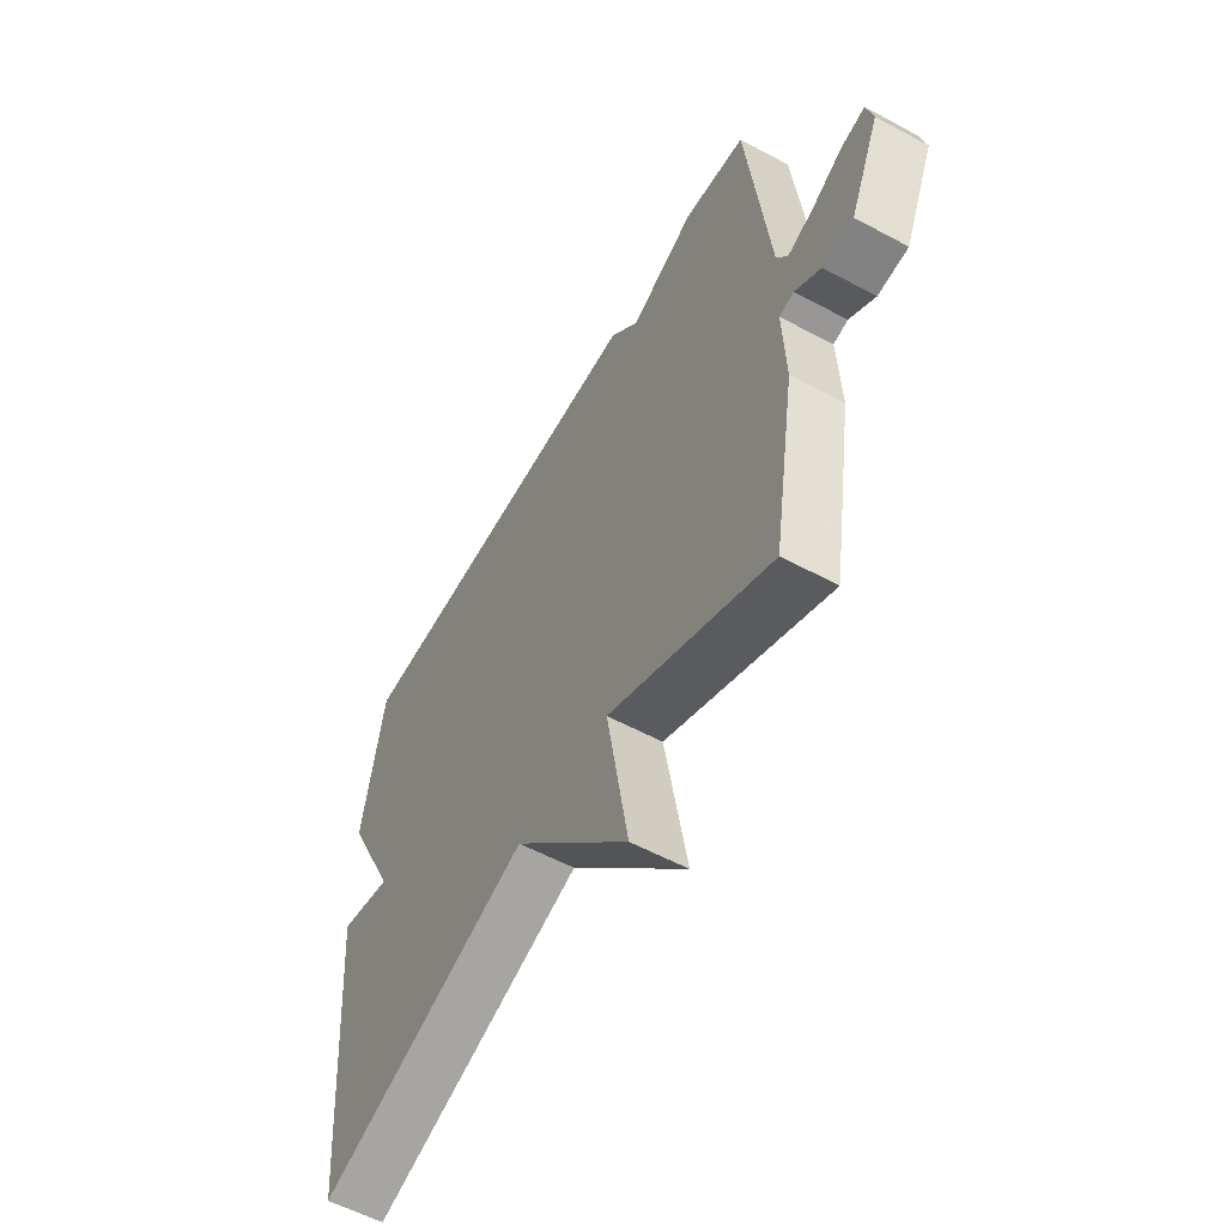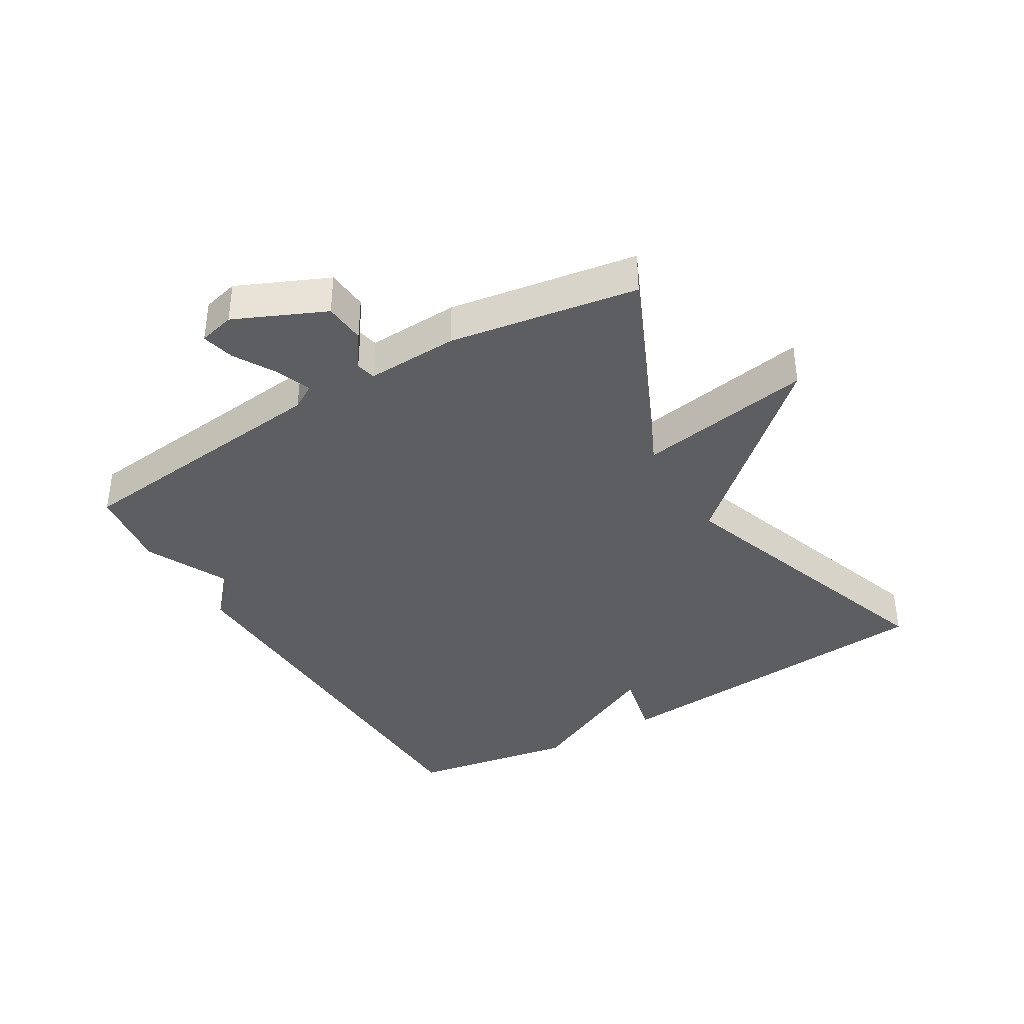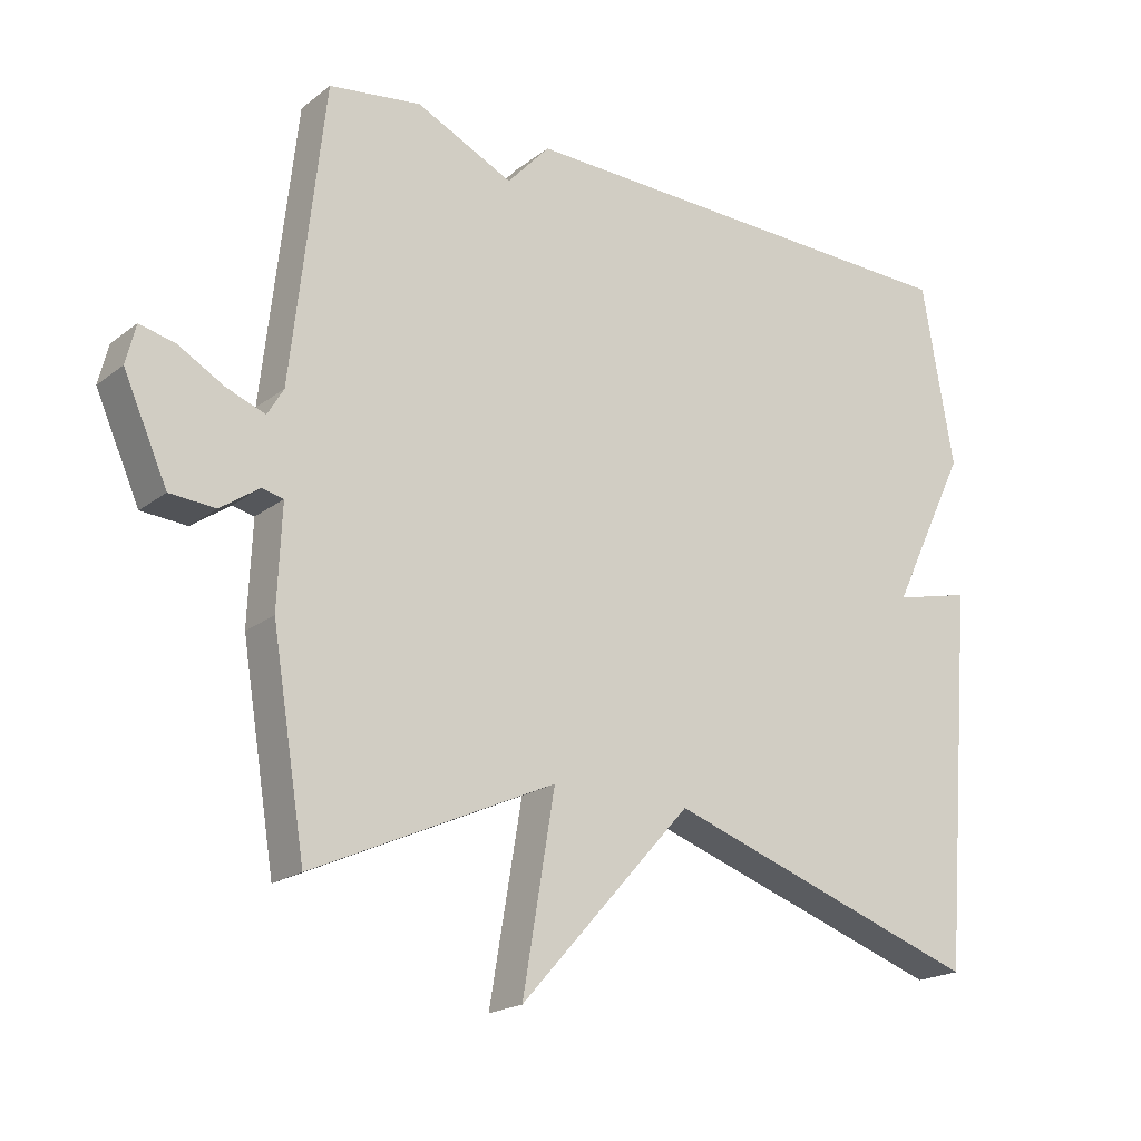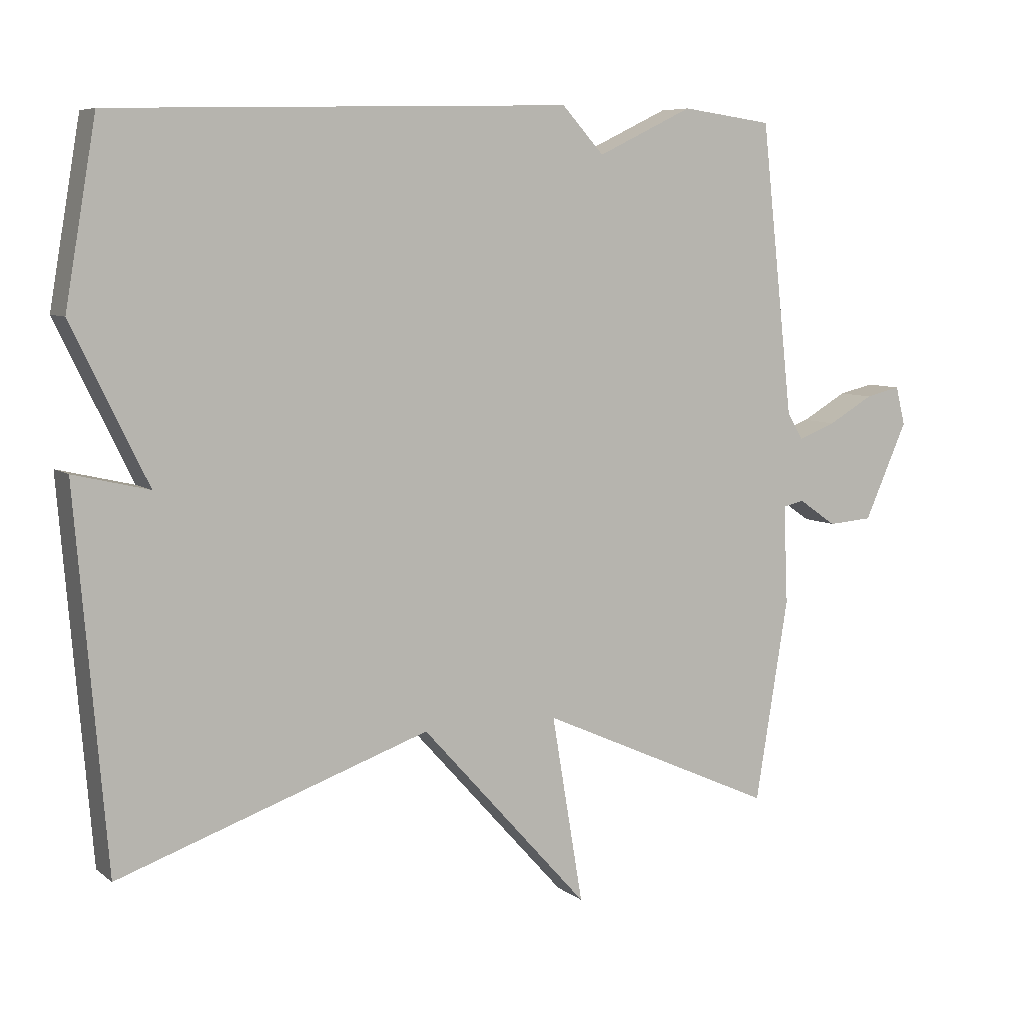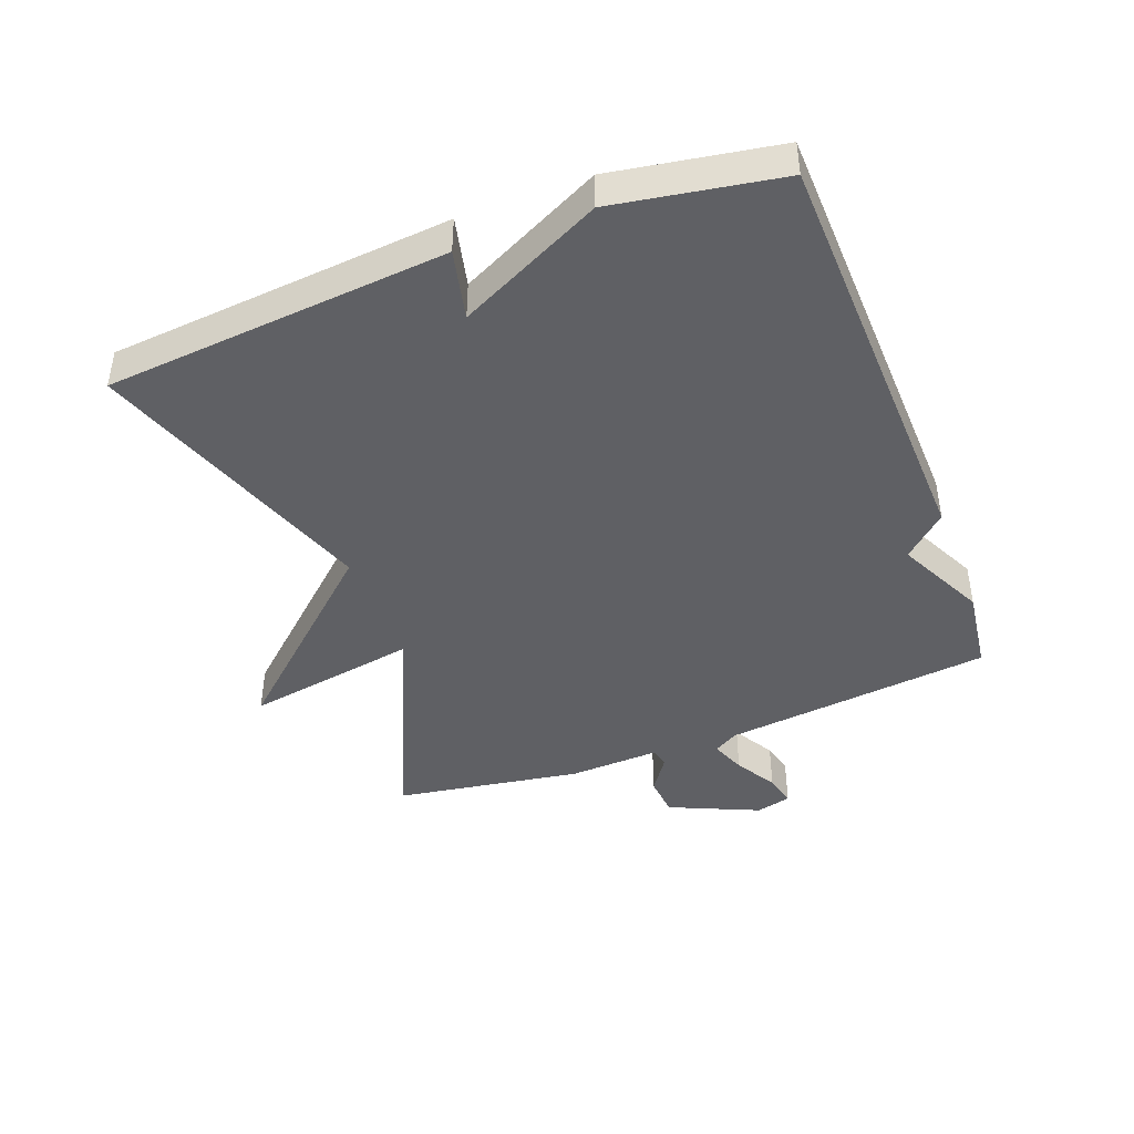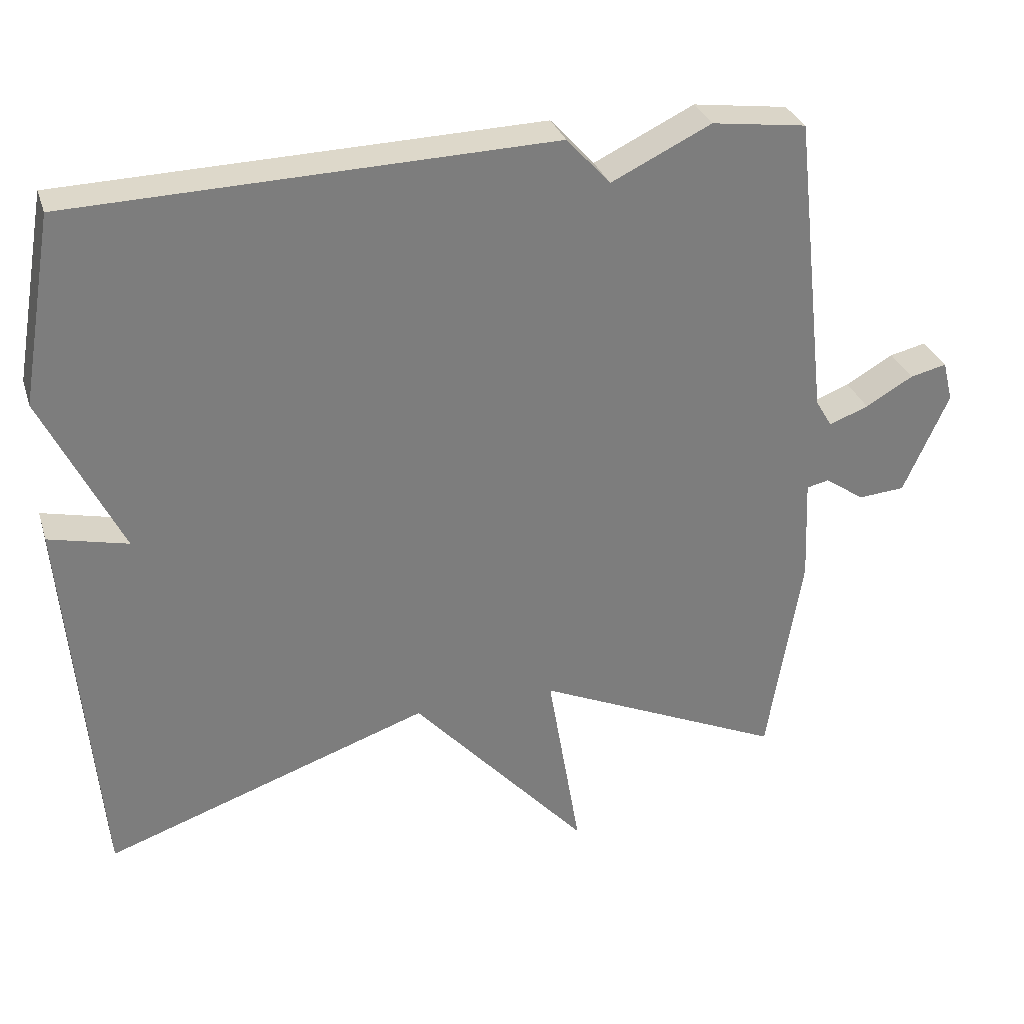
<metadata>
{"format":"obj","ext":"obj","renderer":"f3d","projection":"perspective","resolution":1024,"background":"white","views":[{"elev":-56.8,"azim":60.7,"up":"+Z"},{"elev":-38.2,"azim":120.8,"up":"+Y"},{"elev":-19.6,"azim":144.3,"up":"+Z"},{"elev":7.0,"azim":-27.0,"up":"+Z"},{"elev":-43.3,"azim":-69.0,"up":"+Y"},{"elev":31.0,"azim":-16.4,"up":"+Z"}]}
</metadata>
<code>
v 0.5 0.07 -0.5
v 0.154 0.07 -0.344
v 0.2 0.07 -0.617
v -0.046 0.07 -0.344
v -0.5 0.07 -0.5
v -0.545 0.07 0.039
v -0.435 0.07 0.013
v -0.545 0.07 0.239
v -0.5 0.07 0.5
v 0.168 0.07 0.518
v 0.229 0.07 0.451
v 0.368 0.07 0.518
v 0.5 0.07 0.5
v 0.547 0.07 0.077
v 0.57 0.07 0.038
v 0.625 0.07 0.059
v 0.691 0.07 0.097
v 0.742 0.07 0.109
v 0.756 0.07 0.053
v 0.693 0.07 -0.088
v 0.628 0.07 -0.093
v 0.573 0.07 -0.055
v 0.542 0.07 -0.062
v 0.548 0.07 -0.206
v 0.5 0 -0.5
v 0.154 0 -0.344
v 0.2 0 -0.617
v -0.046 0 -0.344
v -0.5 0 -0.5
v -0.545 0 0.039
v -0.435 0 0.013
v -0.545 0 0.239
v -0.5 0 0.5
v 0.168 0 0.518
v 0.229 0 0.451
v 0.368 0 0.518
v 0.5 0 0.5
v 0.547 0 0.077
v 0.57 0 0.038
v 0.625 0 0.059
v 0.691 0 0.097
v 0.742 0 0.109
v 0.756 0 0.053
v 0.693 0 -0.088
v 0.628 0 -0.093
v 0.573 0 -0.055
v 0.542 0 -0.062
v 0.548 0 -0.206
f 23 24 1 2
f 20 21 22
f 19 20 22
f 18 19 22
f 17 18 22
f 16 17 22
f 15 16 22 23
f 14 15 23 2
f 13 14 2
f 12 13 2
f 11 12 2
f 10 11 2
f 9 10 2
f 8 9 2
f 7 8 2
f 4 5 6 7
f 2 3 4
f 2 4 7
f 26 25 48 47
f 46 45 44
f 46 44 43
f 46 43 42
f 46 42 41
f 46 41 40
f 47 46 40 39
f 26 47 39 38
f 26 38 37
f 26 37 36
f 26 36 35
f 26 35 34
f 26 34 33
f 26 33 32
f 26 32 31
f 31 30 29 28
f 28 27 26
f 31 28 26
f 1 25 26 2
f 2 26 27 3
f 3 27 28 4
f 4 28 29 5
f 5 29 30 6
f 6 30 31 7
f 7 31 32 8
f 8 32 33 9
f 9 33 34 10
f 10 34 35 11
f 11 35 36 12
f 12 36 37 13
f 13 37 38 14
f 14 38 39 15
f 15 39 40 16
f 16 40 41 17
f 17 41 42 18
f 18 42 43 19
f 19 43 44 20
f 20 44 45 21
f 21 45 46 22
f 22 46 47 23
f 23 47 48 24
f 24 48 25 1

</code>
